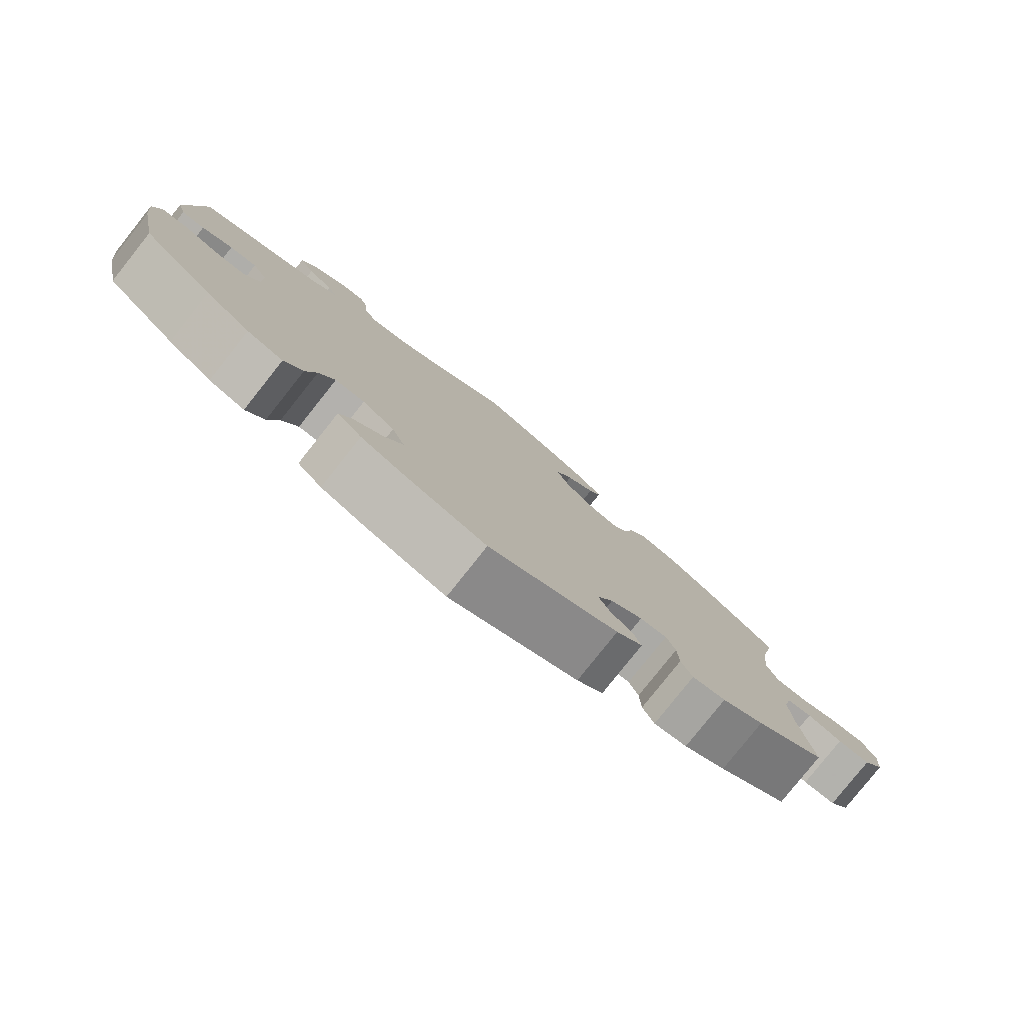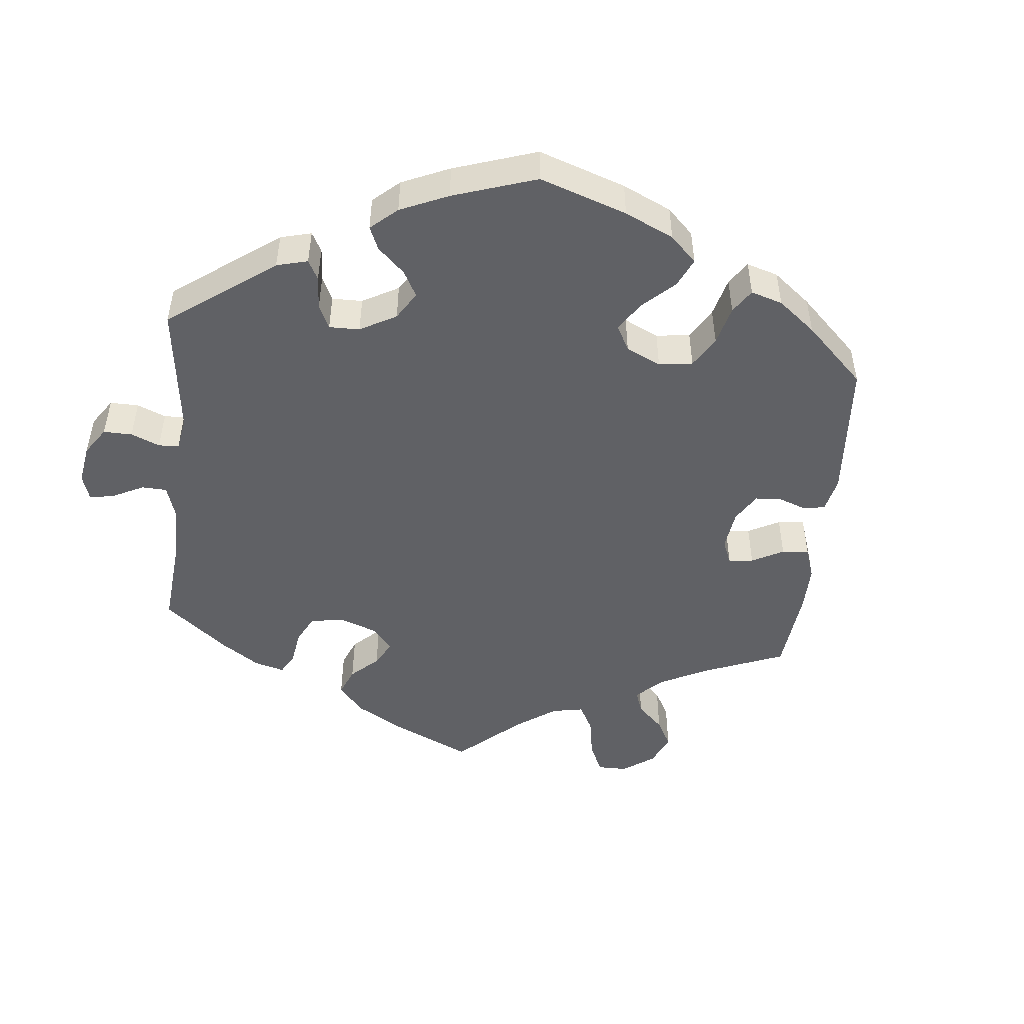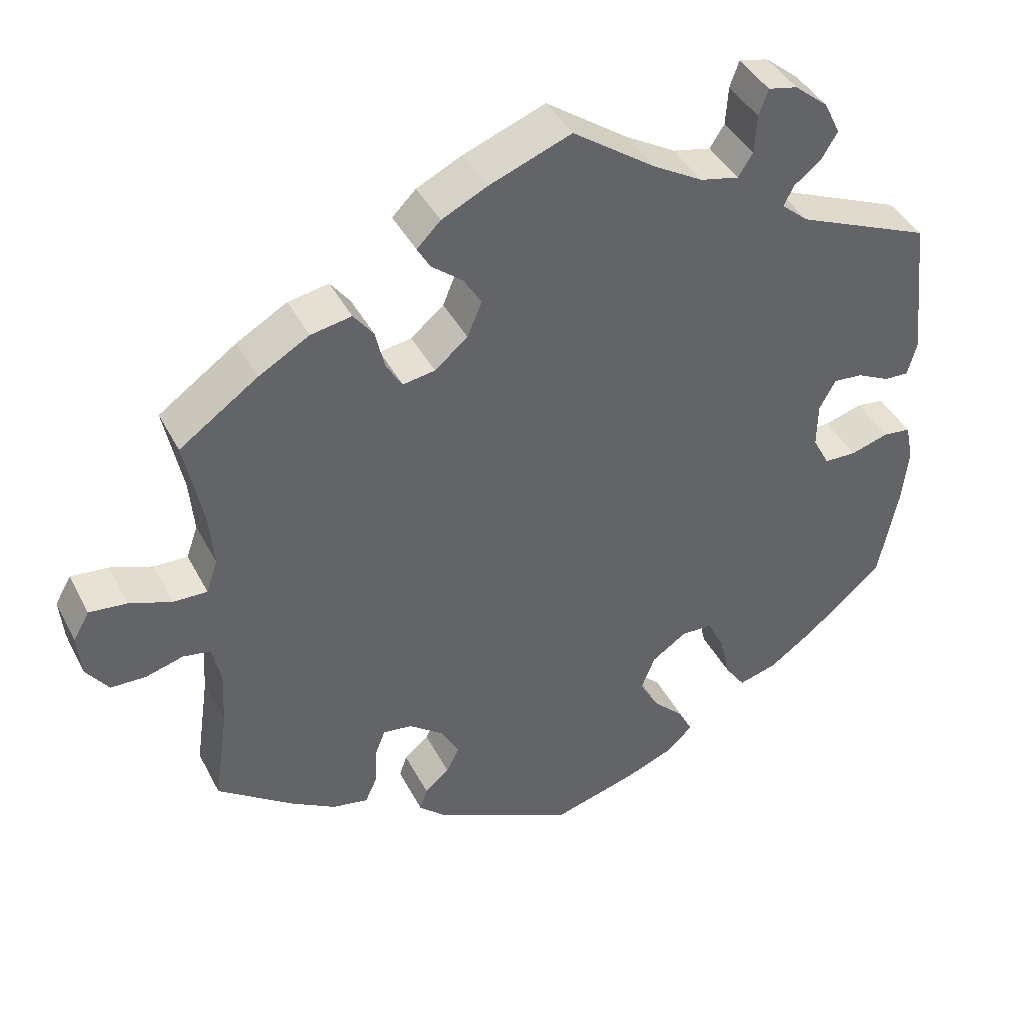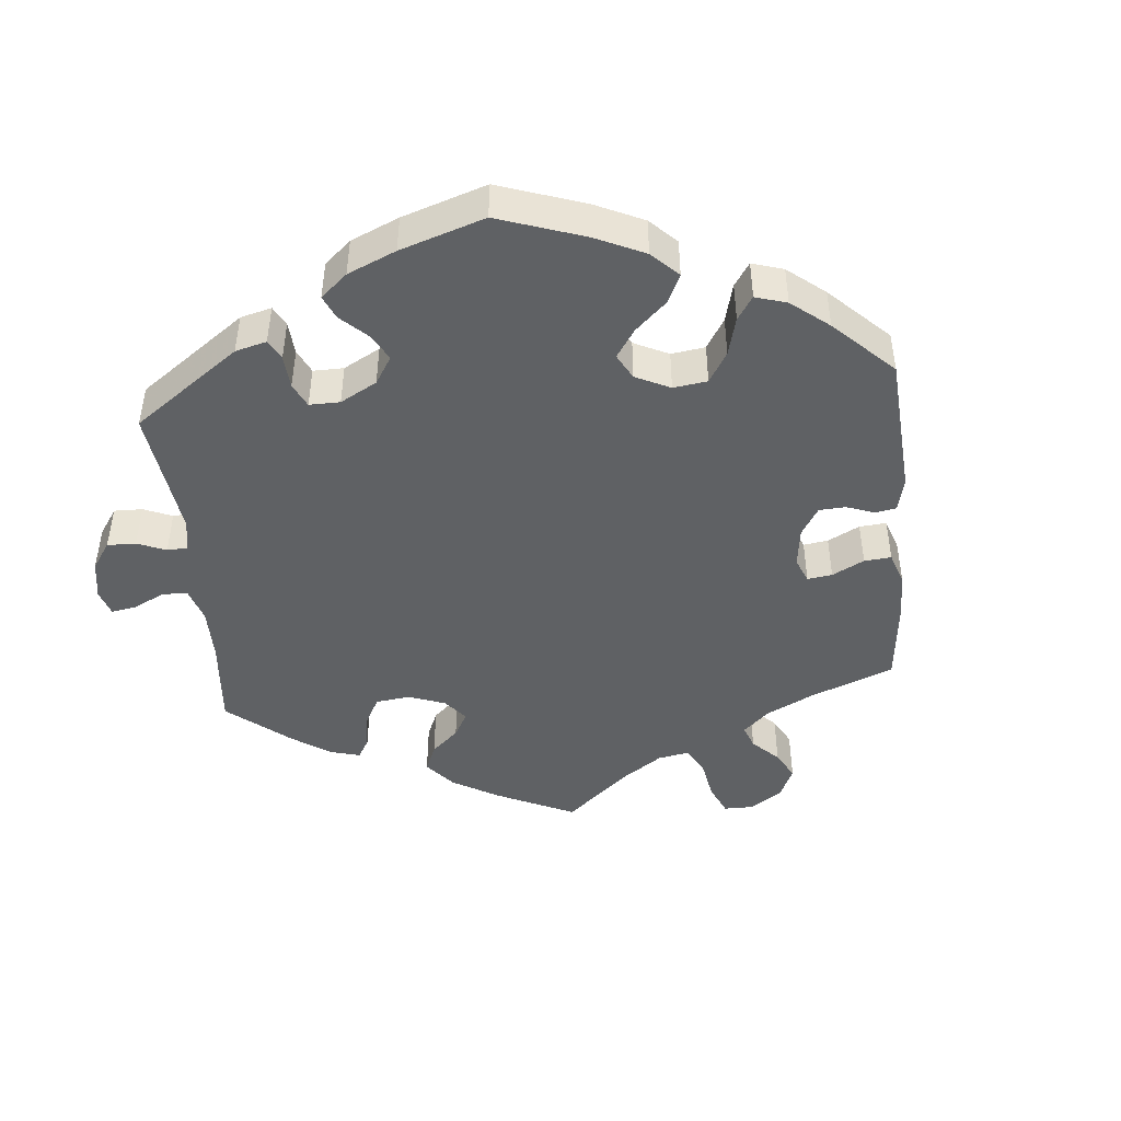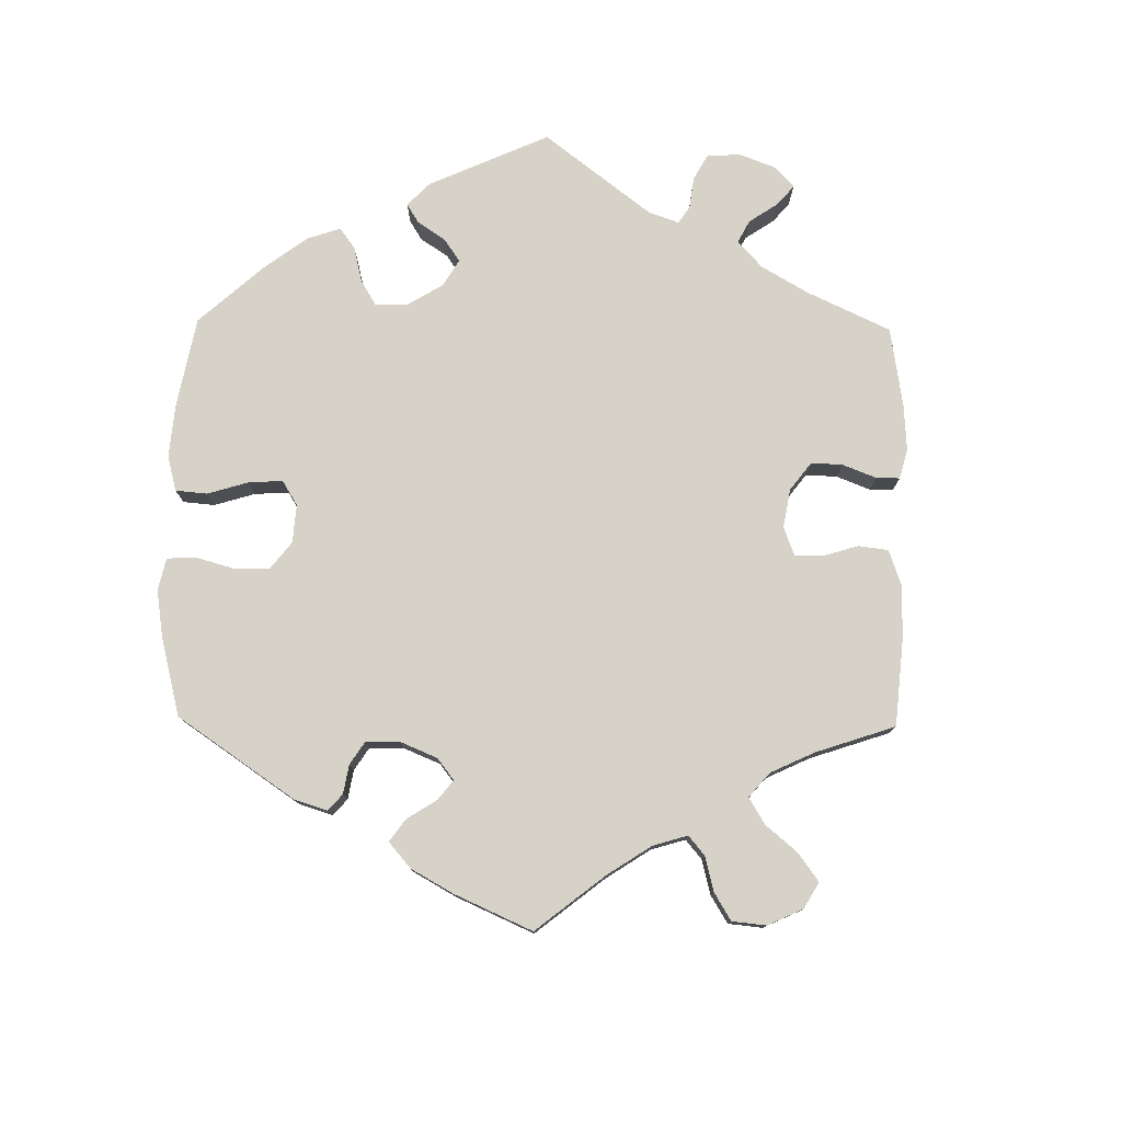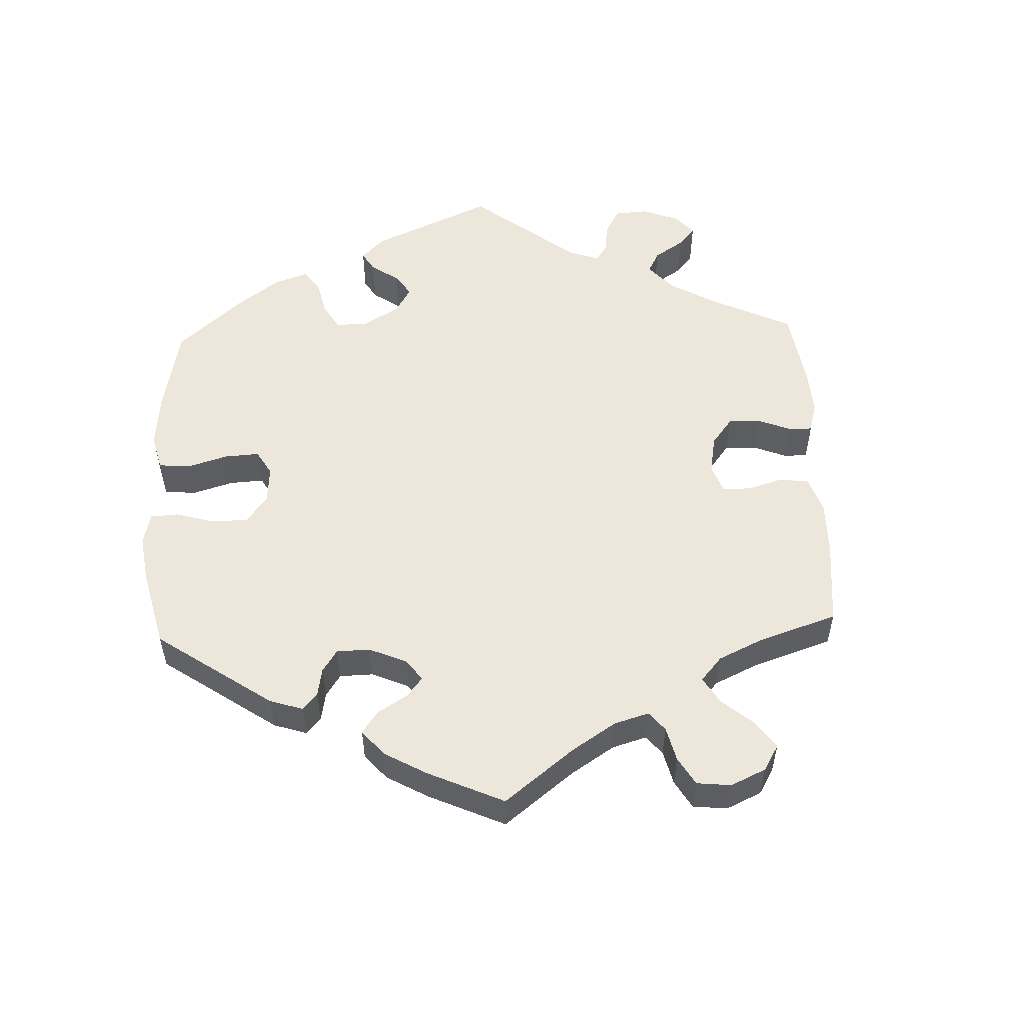
<metadata>
{"format":"obj","ext":"obj","renderer":"f3d","projection":"perspective","resolution":1024,"background":"white","views":[{"elev":-80.0,"azim":141.5,"up":"+Z"},{"elev":-48.7,"azim":113.8,"up":"+Y"},{"elev":41.3,"azim":-25.5,"up":"+Z"},{"elev":-45.4,"azim":125.3,"up":"+Y"},{"elev":78.1,"azim":-119.2,"up":"+Y"},{"elev":54.1,"azim":-122.3,"up":"+Y"}]}
</metadata>
<code>
v -0.18 0.07 -0.491
v -0.217 0.07 -0.457
v -0.207 0.07 -0.428
v -0.175 0.07 -0.401
v -0.158 0.07 -0.367
v -0.181 0.07 -0.325
v -0.227 0.07 -0.29
v -0.265 0.07 -0.285
v -0.278 0.07 -0.318
v -0.28 0.07 -0.369
v -0.296 0.07 -0.404
v -0.343 0.07 -0.395
v -0.402 0.07 -0.36
v -0.5 0.07 -0.289
v -0.482 0.07 -0.164
v -0.478 0.07 -0.089
v -0.49 0.07 -0.039
v -0.525 0.07 -0.033
v -0.574 0.07 -0.047
v -0.62 0.07 -0.046
v -0.649 0.07 -0.006
v -0.654 0.07 0.049
v -0.633 0.07 0.086
v -0.584 0.07 0.081
v -0.529 0.07 0.061
v -0.485 0.07 0.06
v -0.47 0.07 0.103
v -0.476 0.07 0.172
v -0.5 0.07 0.289
v -0.398 0.07 0.361
v -0.332 0.07 0.399
v -0.279 0.07 0.409
v -0.253 0.07 0.375
v -0.241 0.07 0.324
v -0.22 0.07 0.289
v -0.178 0.07 0.296
v -0.135 0.07 0.332
v -0.116 0.07 0.378
v -0.14 0.07 0.416
v -0.18 0.07 0.448
v -0.197 0.07 0.477
v -0.166 0.07 0.508
v -0.107 0.07 0.537
v 0 0.07 0.578
v 0.107 0.07 0.503
v 0.173 0.07 0.465
v 0.223 0.07 0.454
v 0.242 0.07 0.484
v 0.245 0.07 0.534
v 0.257 0.07 0.568
v 0.295 0.07 0.56
v 0.339 0.07 0.524
v 0.36 0.07 0.481
v 0.339 0.07 0.446
v 0.304 0.07 0.419
v 0.291 0.07 0.393
v 0.326 0.07 0.363
v 0.501 0.07 0.29
v 0.521 0.07 0.104
v 0.509 0.07 0.06
v 0.477 0.07 0.061
v 0.434 0.07 0.082
v 0.396 0.07 0.085
v 0.375 0.07 0.047
v 0.374 0.07 -0.012
v 0.396 0.07 -0.053
v 0.438 0.07 -0.054
v 0.488 0.07 -0.039
v 0.524 0.07 -0.043
v 0.534 0.07 -0.092
v 0.526 0.07 -0.166
v 0.501 0.07 -0.289
v 0.403 0.07 -0.375
v 0.341 0.07 -0.419
v 0.291 0.07 -0.433
v 0.265 0.07 -0.396
v 0.251 0.07 -0.337
v 0.229 0.07 -0.293
v 0.188 0.07 -0.292
v 0.143 0.07 -0.323
v 0.125 0.07 -0.368
v 0.15 0.07 -0.413
v 0.191 0.07 -0.453
v 0.209 0.07 -0.489
v 0.175 0.07 -0.521
v 0.112 0.07 -0.546
v 0.001 0.07 -0.578
v -0.18 0 -0.491
v -0.217 0 -0.457
v -0.207 0 -0.428
v -0.175 0 -0.401
v -0.158 0 -0.367
v -0.181 0 -0.325
v -0.227 0 -0.29
v -0.265 0 -0.285
v -0.278 0 -0.318
v -0.28 0 -0.369
v -0.296 0 -0.404
v -0.343 0 -0.395
v -0.402 0 -0.36
v -0.5 0 -0.289
v -0.482 0 -0.164
v -0.478 0 -0.089
v -0.49 0 -0.039
v -0.525 0 -0.033
v -0.574 0 -0.047
v -0.62 0 -0.046
v -0.649 0 -0.006
v -0.654 0 0.049
v -0.633 0 0.086
v -0.584 0 0.081
v -0.529 0 0.061
v -0.485 0 0.06
v -0.47 0 0.103
v -0.476 0 0.172
v -0.5 0 0.289
v -0.398 0 0.361
v -0.332 0 0.399
v -0.279 0 0.409
v -0.253 0 0.375
v -0.241 0 0.324
v -0.22 0 0.289
v -0.178 0 0.296
v -0.135 0 0.332
v -0.116 0 0.378
v -0.14 0 0.416
v -0.18 0 0.448
v -0.197 0 0.477
v -0.166 0 0.508
v -0.107 0 0.537
v 0 0 0.578
v 0.107 0 0.503
v 0.173 0 0.465
v 0.223 0 0.454
v 0.242 0 0.484
v 0.245 0 0.534
v 0.257 0 0.568
v 0.295 0 0.56
v 0.339 0 0.524
v 0.36 0 0.481
v 0.339 0 0.446
v 0.304 0 0.419
v 0.291 0 0.393
v 0.326 0 0.363
v 0.501 0 0.29
v 0.521 0 0.104
v 0.509 0 0.06
v 0.477 0 0.061
v 0.434 0 0.082
v 0.396 0 0.085
v 0.375 0 0.047
v 0.374 0 -0.012
v 0.396 0 -0.053
v 0.438 0 -0.054
v 0.488 0 -0.039
v 0.524 0 -0.043
v 0.534 0 -0.092
v 0.526 0 -0.166
v 0.501 0 -0.289
v 0.403 0 -0.375
v 0.341 0 -0.419
v 0.291 0 -0.433
v 0.265 0 -0.396
v 0.251 0 -0.337
v 0.229 0 -0.293
v 0.188 0 -0.292
v 0.143 0 -0.323
v 0.125 0 -0.368
v 0.15 0 -0.413
v 0.191 0 -0.453
v 0.209 0 -0.489
v 0.175 0 -0.521
v 0.112 0 -0.546
v 0.001 0 -0.578
f 82 83 84 85
f 81 82 85 86
f 74 75 76 77
f 74 77 78
f 73 74 78
f 72 73 78
f 71 72 78 79
f 67 68 69 70
f 66 67 70 71
f 59 60 61 62
f 57 58 59 62
f 56 57 62 63
f 52 53 54 55
f 52 55 56
f 51 52 56
f 48 49 50 51
f 47 48 51 56
f 46 47 56 63
f 42 43 44 45
f 39 40 41 42
f 38 39 42 45
f 37 38 45 46
f 31 32 33 34
f 31 34 35
f 28 29 30 31
f 27 28 31 35
f 26 27 35 36
f 22 23 24 25
f 22 25 26
f 21 22 26
f 18 19 20 21
f 17 18 21 26
f 16 17 26 36
f 12 13 14 15
f 9 10 11 12
f 8 9 12 15
f 7 8 15 16
f 1 2 3 4
f 1 4 5
f 81 86 87 1
f 66 71 79
f 65 66 79 80
f 64 65 80
f 63 64 80
f 46 63 80
f 6 7 16 36
f 5 6 36 37
f 80 81 1 5
f 5 37 46 80
f 172 171 170 169
f 173 172 169 168
f 164 163 162 161
f 165 164 161
f 165 161 160
f 165 160 159
f 166 165 159 158
f 157 156 155 154
f 158 157 154 153
f 149 148 147 146
f 149 146 145 144
f 150 149 144 143
f 142 141 140 139
f 143 142 139
f 143 139 138
f 138 137 136 135
f 143 138 135 134
f 150 143 134 133
f 132 131 130 129
f 129 128 127 126
f 132 129 126 125
f 133 132 125 124
f 121 120 119 118
f 122 121 118
f 118 117 116 115
f 122 118 115 114
f 123 122 114 113
f 112 111 110 109
f 113 112 109
f 113 109 108
f 108 107 106 105
f 113 108 105 104
f 123 113 104 103
f 102 101 100 99
f 99 98 97 96
f 102 99 96 95
f 103 102 95 94
f 91 90 89 88
f 92 91 88
f 88 174 173 168
f 166 158 153
f 167 166 153 152
f 167 152 151
f 167 151 150
f 167 150 133
f 123 103 94 93
f 124 123 93 92
f 92 88 168 167
f 167 133 124 92
f 1 88 89 2
f 2 89 90 3
f 3 90 91 4
f 4 91 92 5
f 5 92 93 6
f 6 93 94 7
f 7 94 95 8
f 8 95 96 9
f 9 96 97 10
f 10 97 98 11
f 11 98 99 12
f 12 99 100 13
f 13 100 101 14
f 14 101 102 15
f 15 102 103 16
f 16 103 104 17
f 17 104 105 18
f 18 105 106 19
f 19 106 107 20
f 20 107 108 21
f 21 108 109 22
f 22 109 110 23
f 23 110 111 24
f 24 111 112 25
f 25 112 113 26
f 26 113 114 27
f 27 114 115 28
f 28 115 116 29
f 29 116 117 30
f 30 117 118 31
f 31 118 119 32
f 32 119 120 33
f 33 120 121 34
f 34 121 122 35
f 35 122 123 36
f 36 123 124 37
f 37 124 125 38
f 38 125 126 39
f 39 126 127 40
f 40 127 128 41
f 41 128 129 42
f 42 129 130 43
f 43 130 131 44
f 44 131 132 45
f 45 132 133 46
f 46 133 134 47
f 47 134 135 48
f 48 135 136 49
f 49 136 137 50
f 50 137 138 51
f 51 138 139 52
f 52 139 140 53
f 53 140 141 54
f 54 141 142 55
f 55 142 143 56
f 56 143 144 57
f 57 144 145 58
f 58 145 146 59
f 59 146 147 60
f 60 147 148 61
f 61 148 149 62
f 62 149 150 63
f 63 150 151 64
f 64 151 152 65
f 65 152 153 66
f 66 153 154 67
f 67 154 155 68
f 68 155 156 69
f 69 156 157 70
f 70 157 158 71
f 71 158 159 72
f 72 159 160 73
f 73 160 161 74
f 74 161 162 75
f 75 162 163 76
f 76 163 164 77
f 77 164 165 78
f 78 165 166 79
f 79 166 167 80
f 80 167 168 81
f 81 168 169 82
f 82 169 170 83
f 83 170 171 84
f 84 171 172 85
f 85 172 173 86
f 86 173 174 87
f 87 174 88 1

</code>
